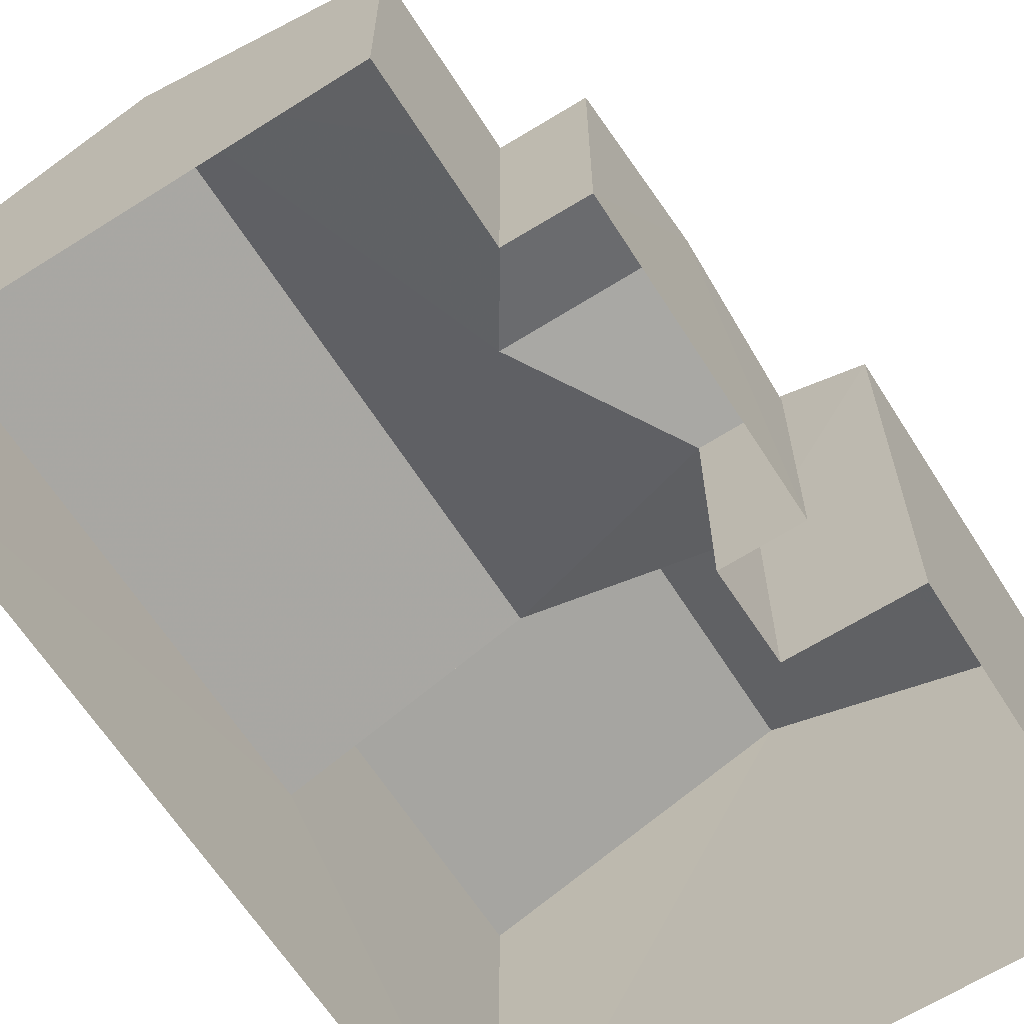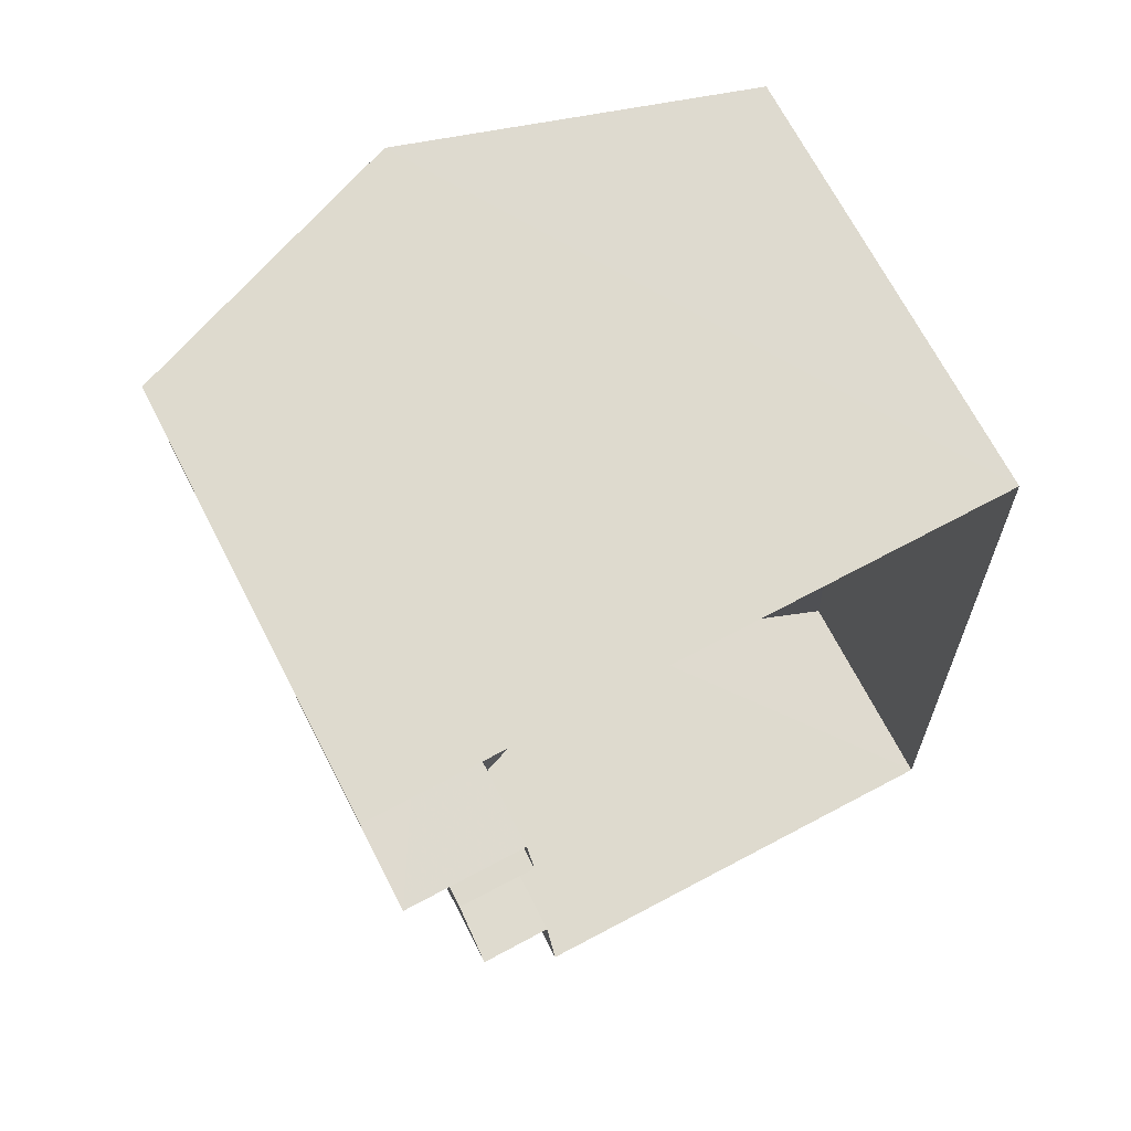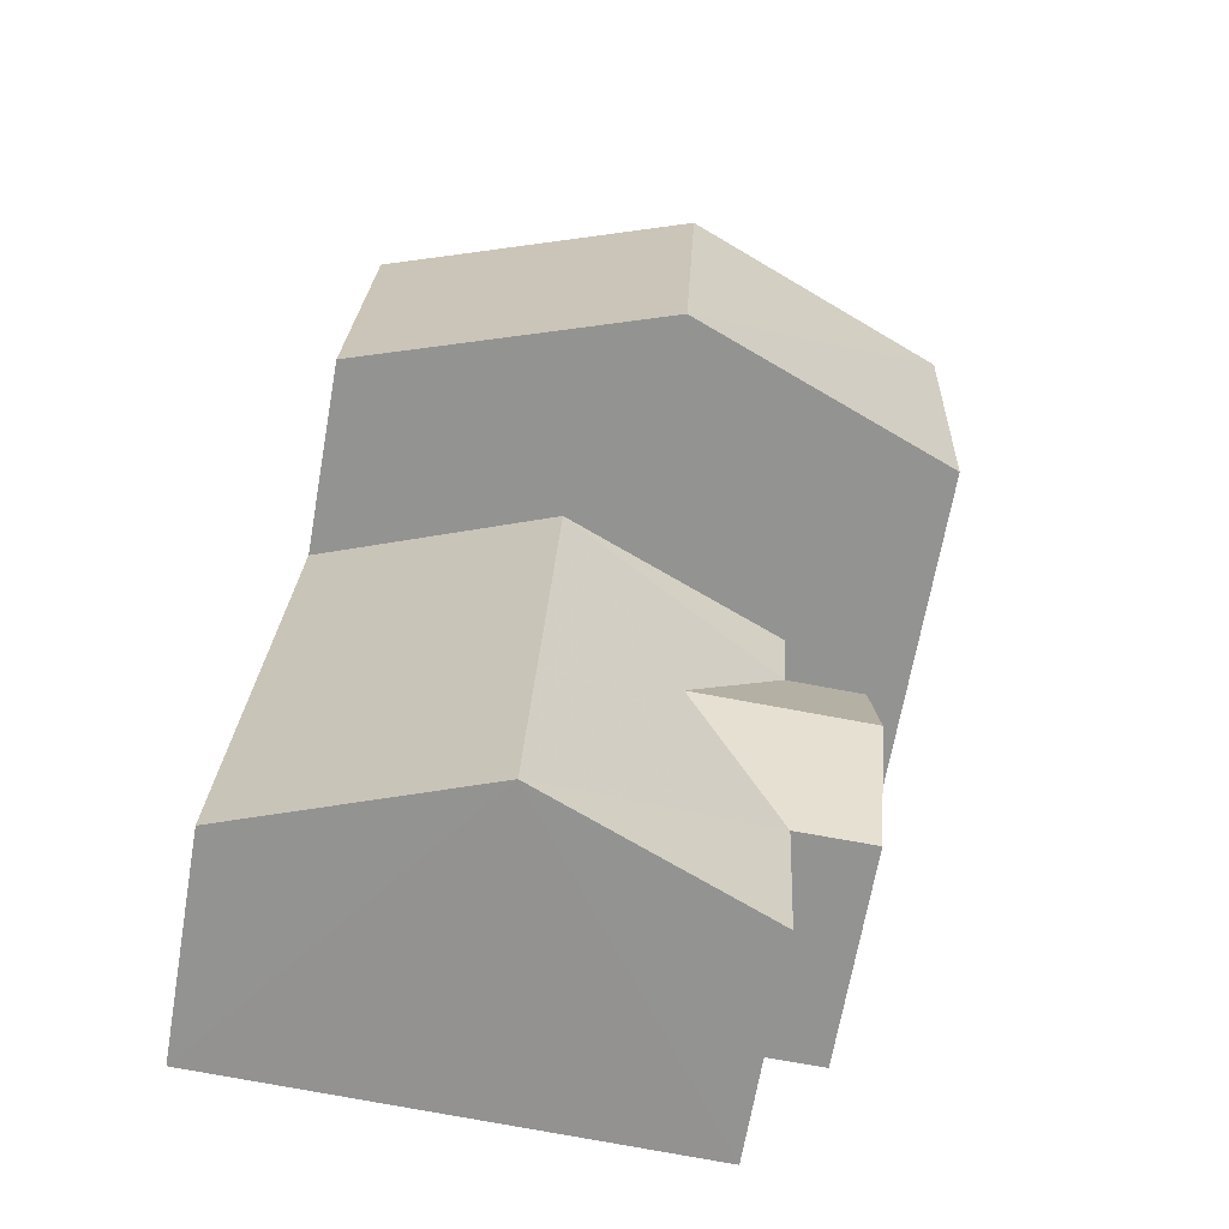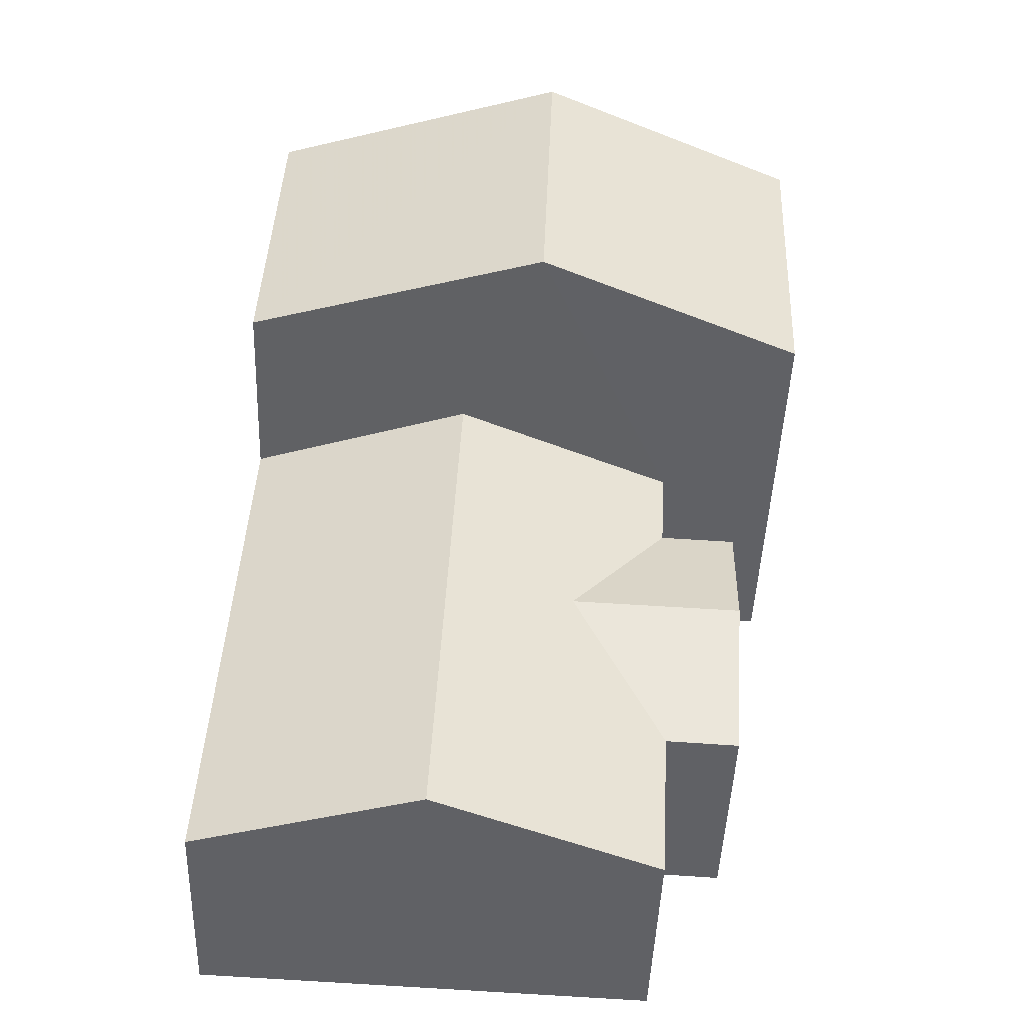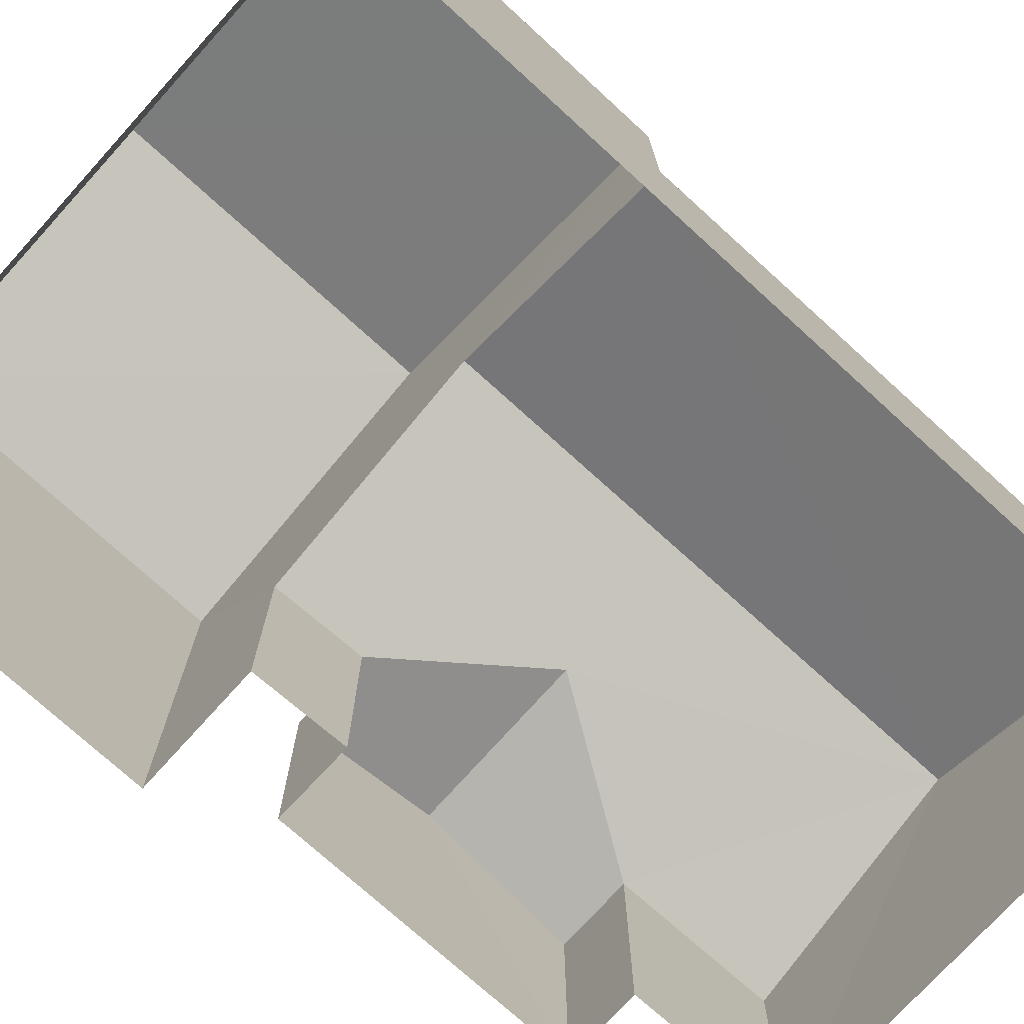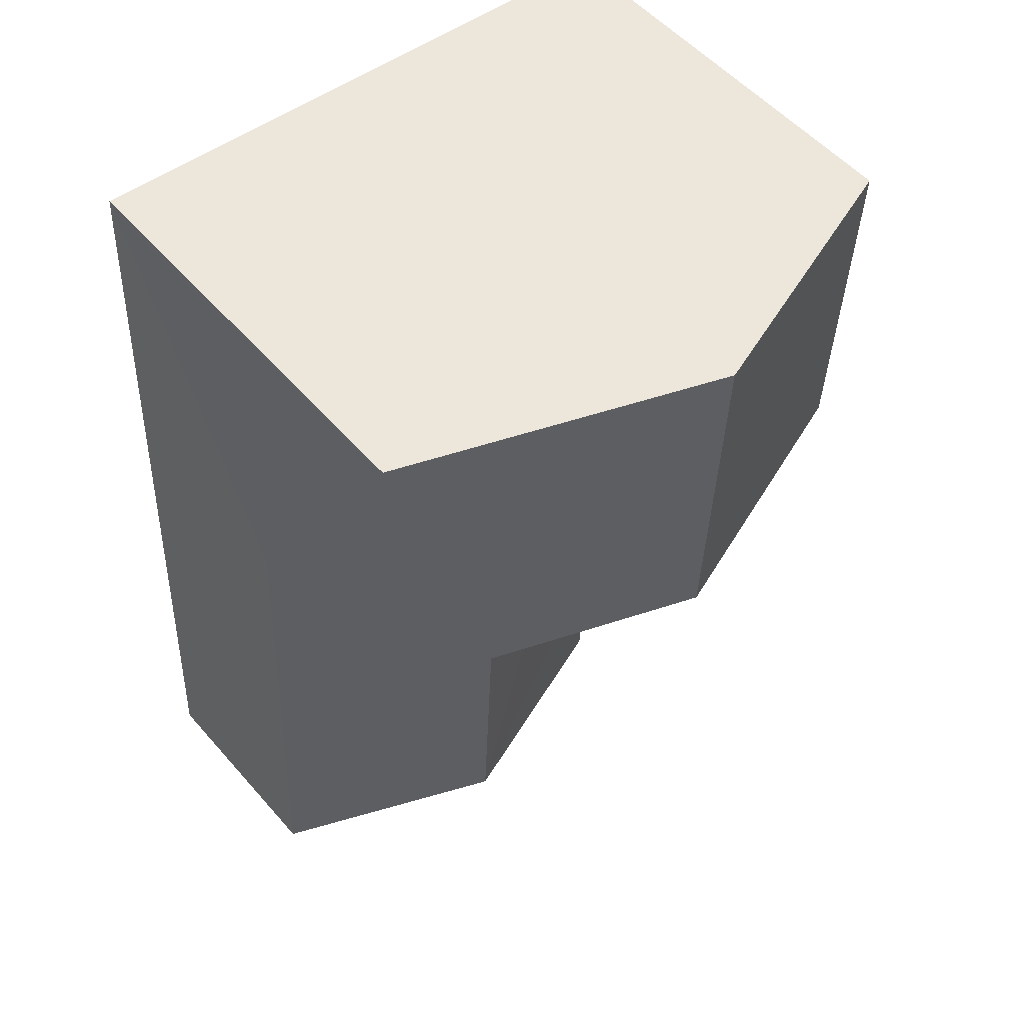
<metadata>
{"format":"obj","ext":"obj","renderer":"f3d","projection":"perspective","resolution":1024,"background":"white","views":[{"elev":-64.3,"azim":29.9,"up":"+Z"},{"elev":69.1,"azim":152.6,"up":"+Y"},{"elev":-66.5,"azim":-9.9,"up":"+Y"},{"elev":-46.8,"azim":-2.1,"up":"+Y"},{"elev":-74.6,"azim":-134.8,"up":"+Z"},{"elev":53.3,"azim":-39.7,"up":"+Y"}]}
</metadata>
<code>
v -3.731e+05 -1.039e+05 28.3
v -3.731e+05 -1.039e+05 28.3
v -3.731e+05 -1.039e+05 28.3
v -3.731e+05 -1.039e+05 28.3
v -3.731e+05 -1.039e+05 28.3
v -3.731e+05 -1.039e+05 28.3
v -3.731e+05 -1.039e+05 28.3
v -3.731e+05 -1.039e+05 28.3
v -3.731e+05 -1.039e+05 28.3
v -3.731e+05 -1.039e+05 28.3
v -3.731e+05 -1.039e+05 32.22
v -3.731e+05 -1.039e+05 31.65
v -3.731e+05 -1.039e+05 31.65
v -3.731e+05 -1.039e+05 32.22
v -3.731e+05 -1.039e+05 36.28
v -3.731e+05 -1.039e+05 34.69
v -3.731e+05 -1.039e+05 36.28
v -3.731e+05 -1.039e+05 34.69
v -3.731e+05 -1.039e+05 34.69
v -3.731e+05 -1.039e+05 34.69
v -3.731e+05 -1.039e+05 31.65
v -3.731e+05 -1.039e+05 31.65
v -3.731e+05 -1.039e+05 32.97
v -3.731e+05 -1.039e+05 32.97
v -3.731e+05 -1.039e+05 31.65
v -3.731e+05 -1.039e+05 31.65
v -3.731e+05 -1.039e+05 31.65
v -3.731e+05 -1.039e+05 31.65
f 1 2 3
f 4 5 6
f 7 2 8
f 4 9 5
f 9 10 7
f 2 10 3
f 9 4 10
f 7 10 2
f 11 12 13
f 14 11 13
f 15 16 17
f 15 18 16
f 17 19 15
f 17 20 19
f 21 22 23
f 24 21 23
f 25 26 11
f 14 25 11
f 14 13 24
f 25 14 23
f 27 25 23
f 13 28 24
f 14 24 23
f 19 6 5
f 19 20 6
f 13 10 4
f 28 13 4
f 22 7 23
f 7 8 23
f 8 27 23
f 3 13 12
f 3 10 13
f 26 1 11
f 1 3 11
f 3 12 11
f 25 2 1
f 26 25 1
f 2 25 27
f 8 2 27
f 19 5 15
f 5 9 15
f 9 18 15
f 7 21 9
f 9 21 18
f 7 22 21
f 18 21 16
f 16 21 24
f 4 6 28
f 24 28 17
f 16 24 17
f 28 6 20
f 17 28 20

</code>
